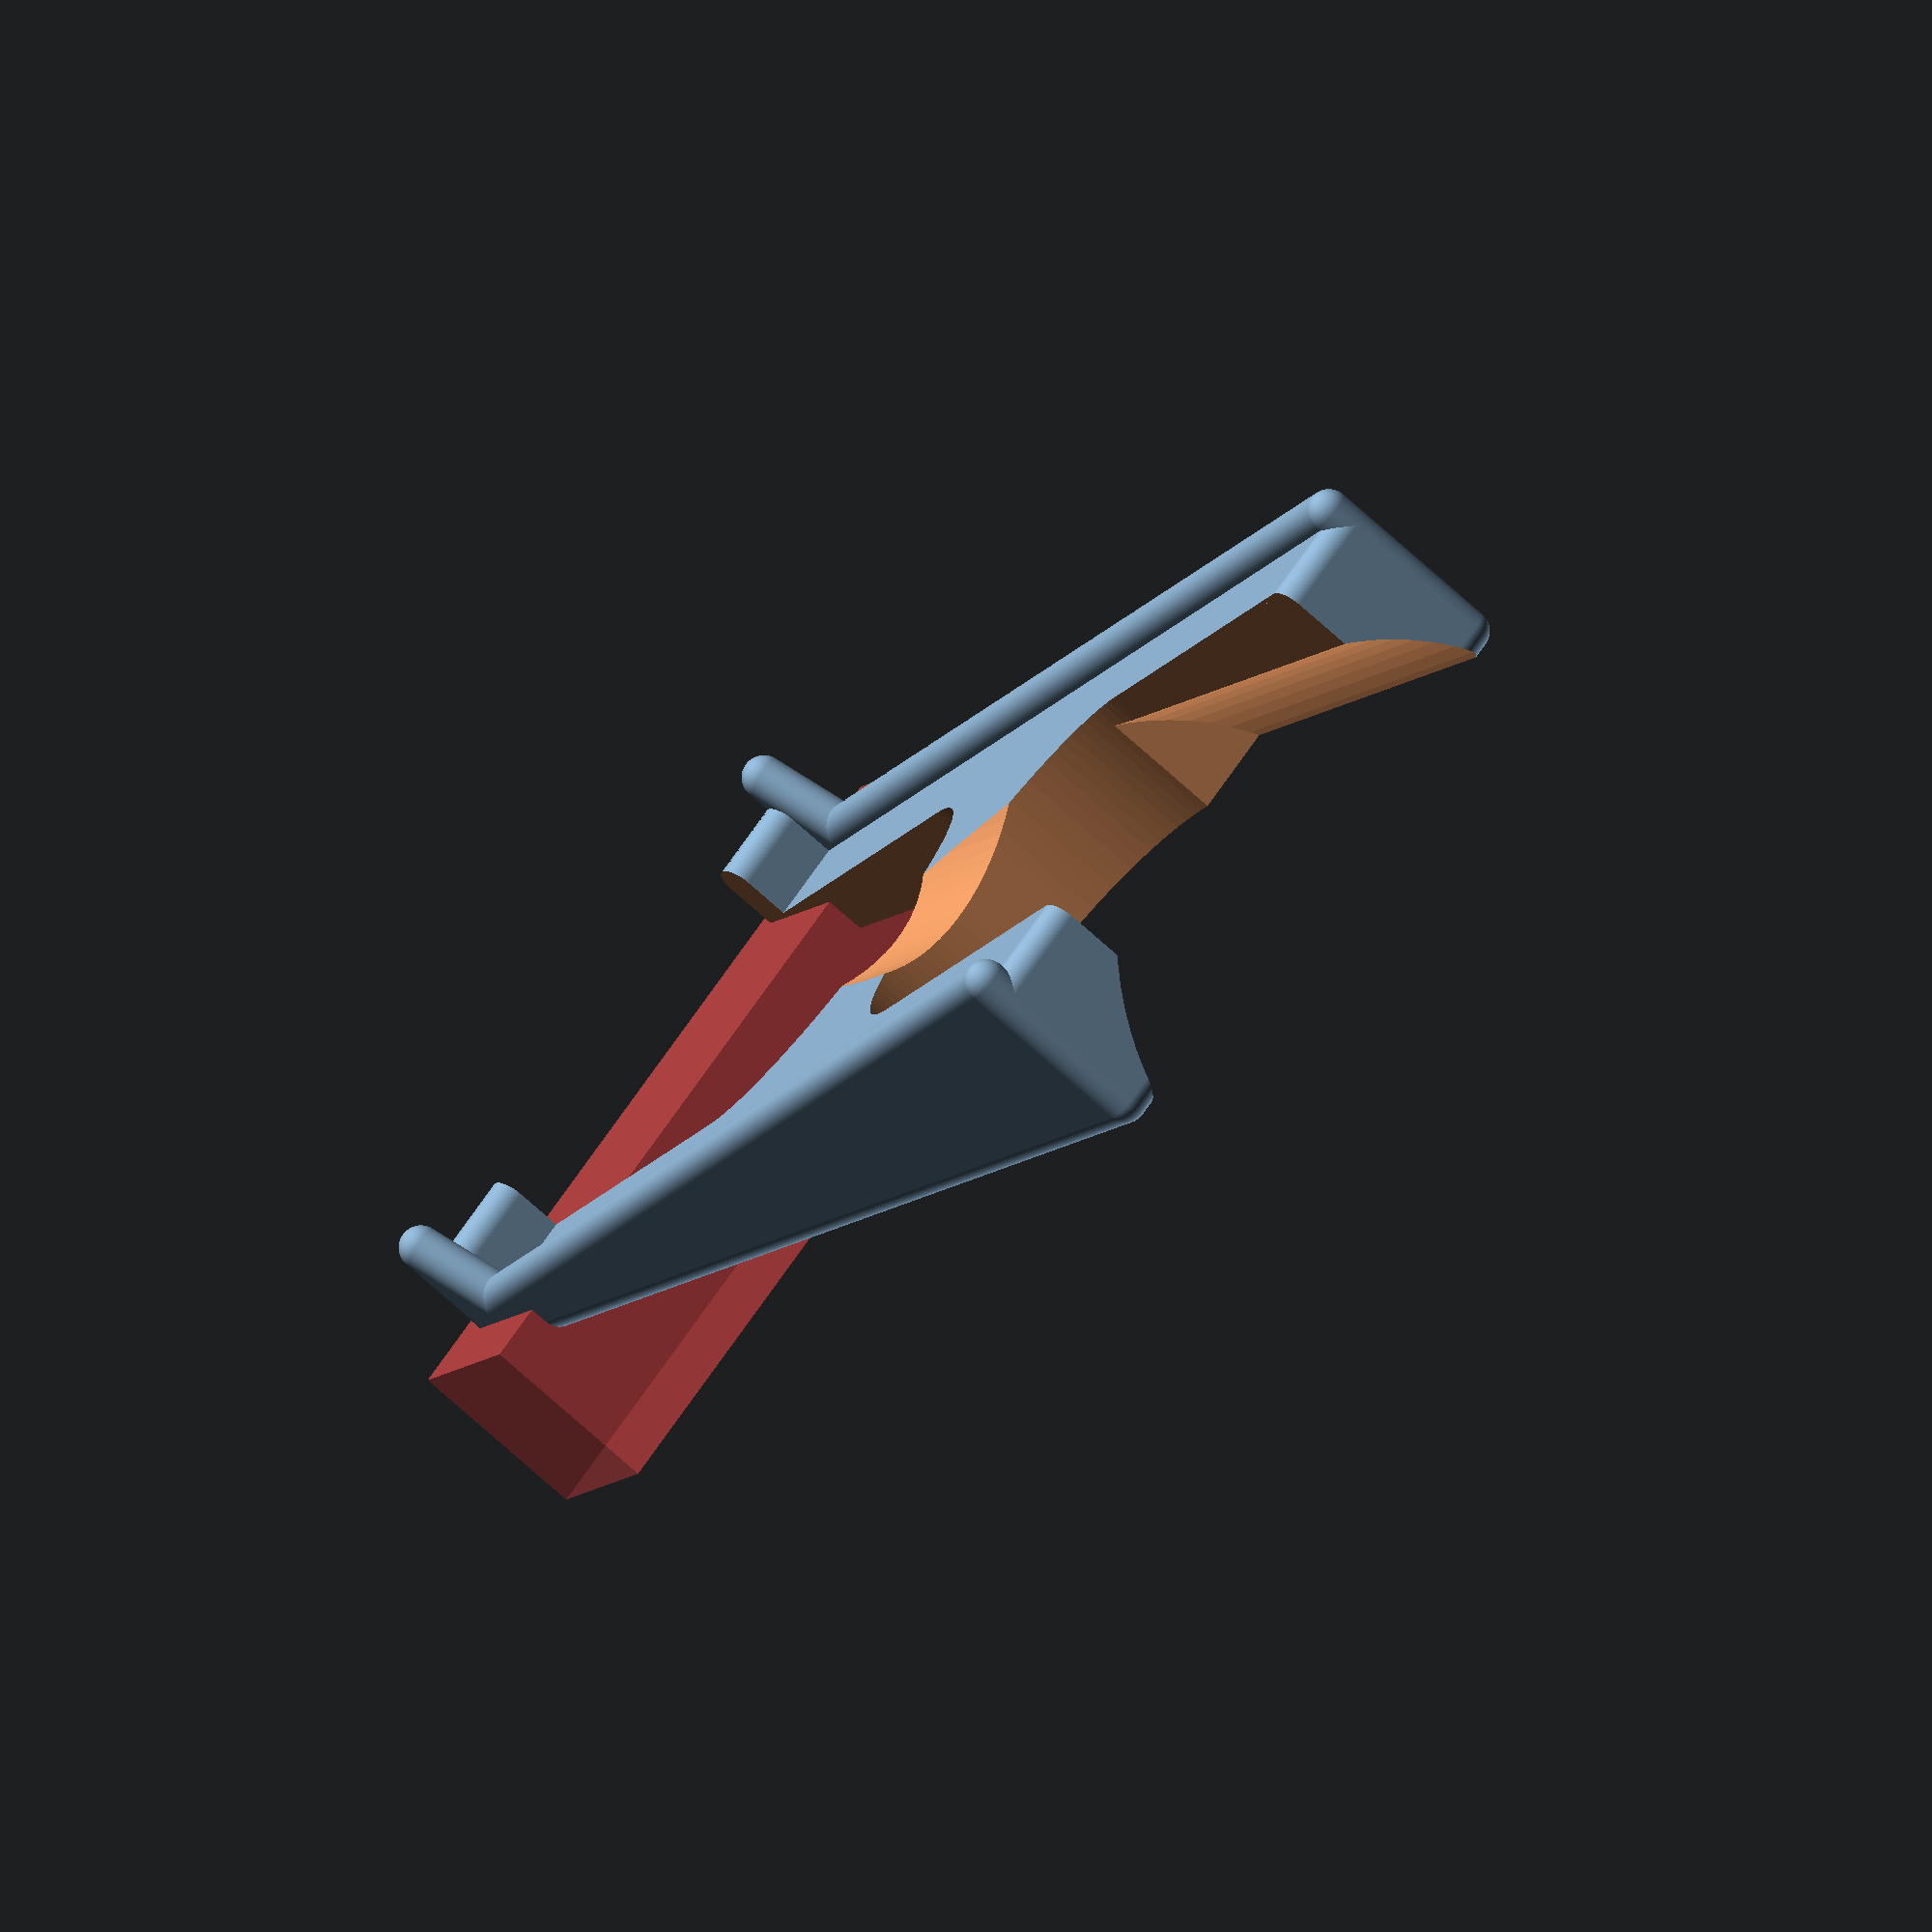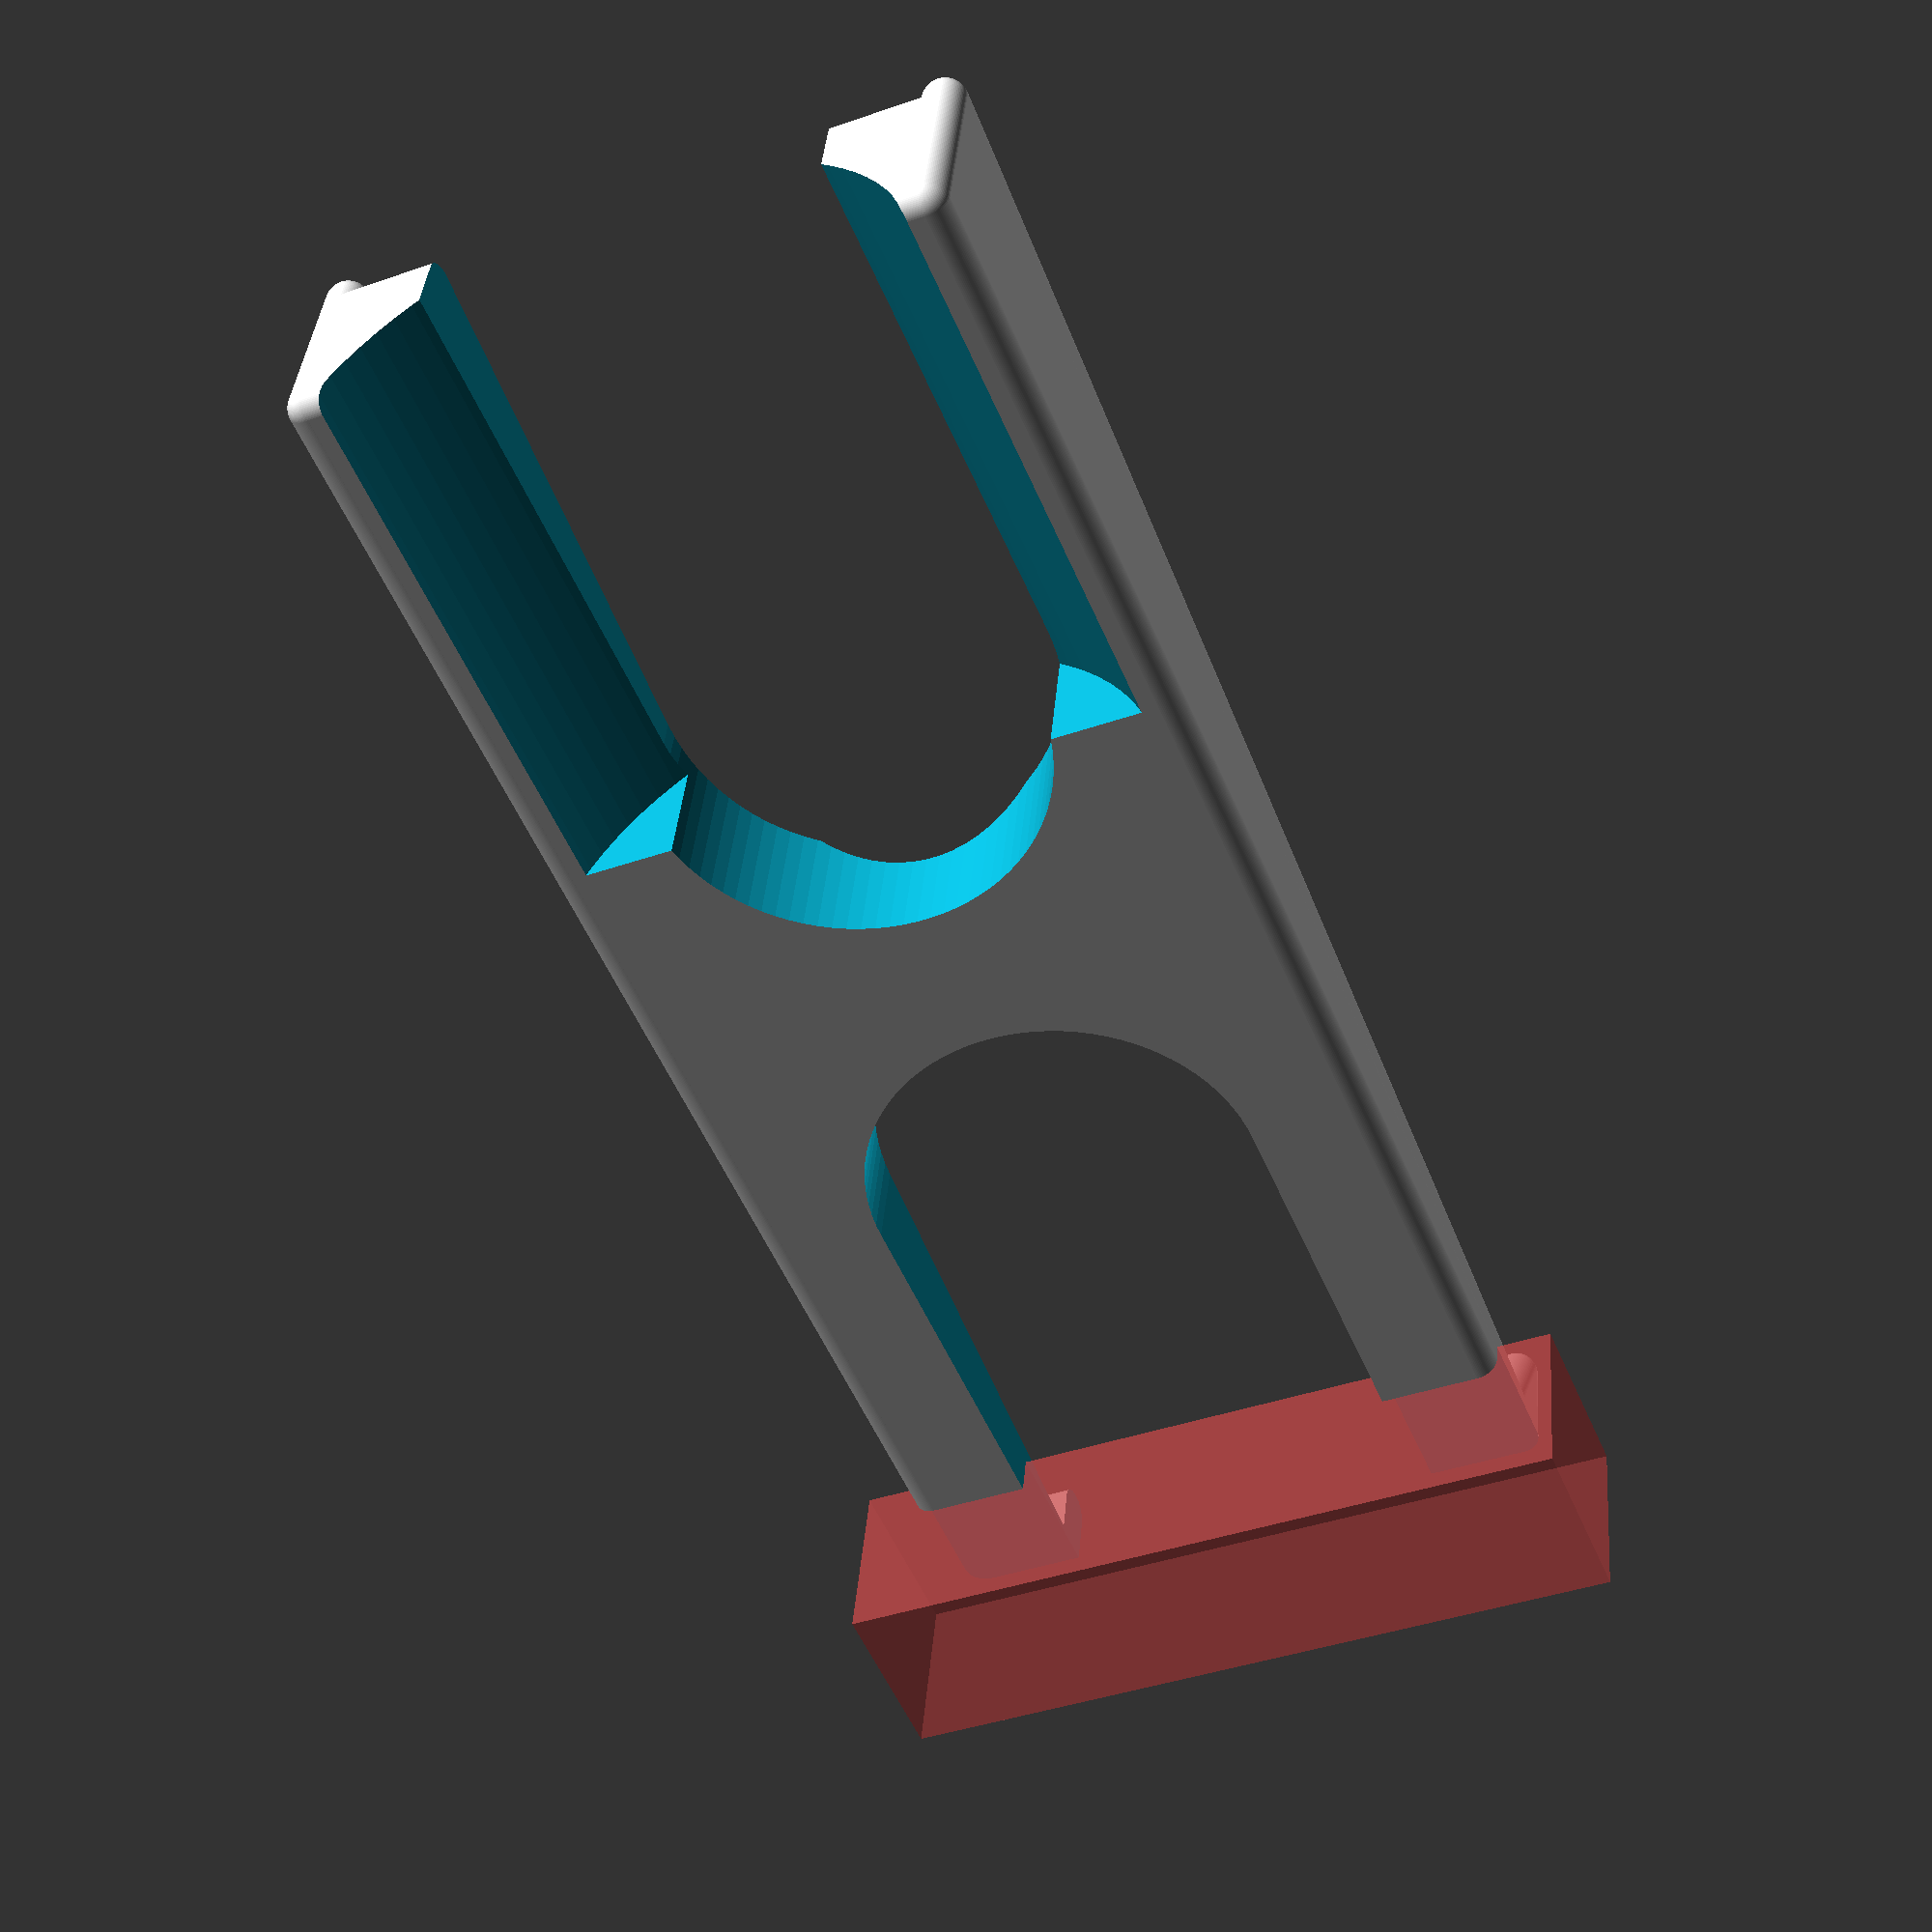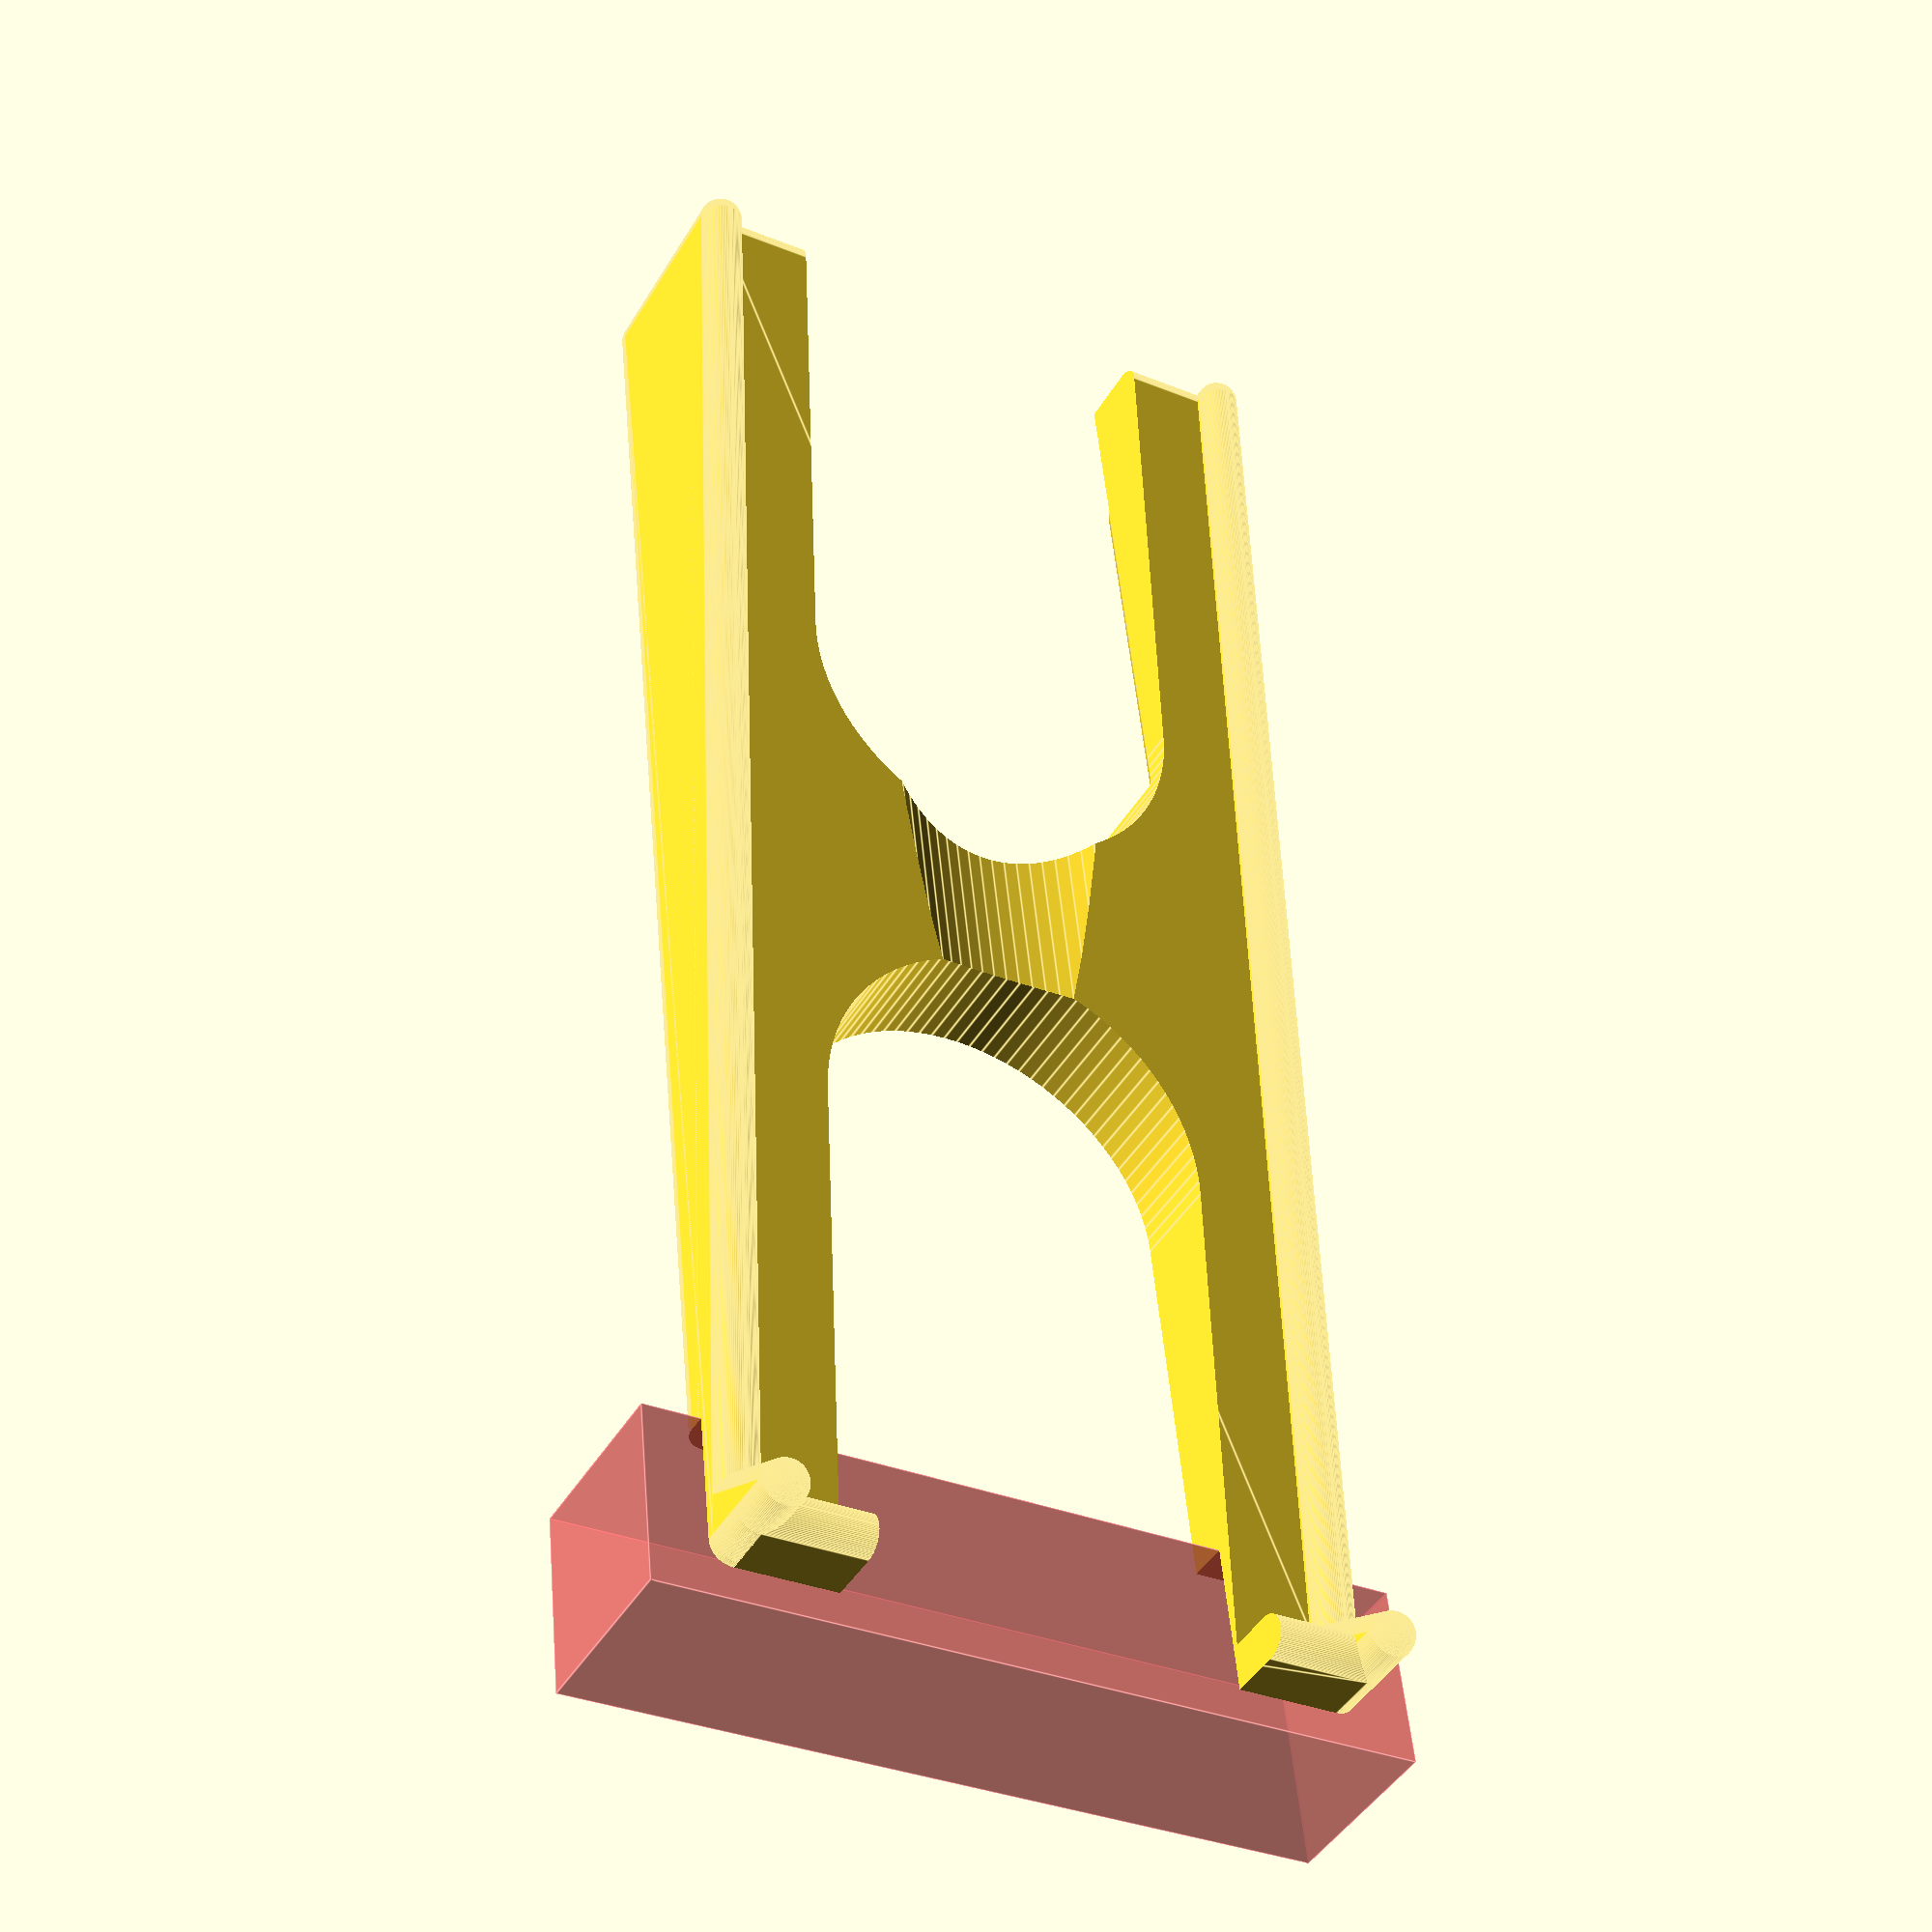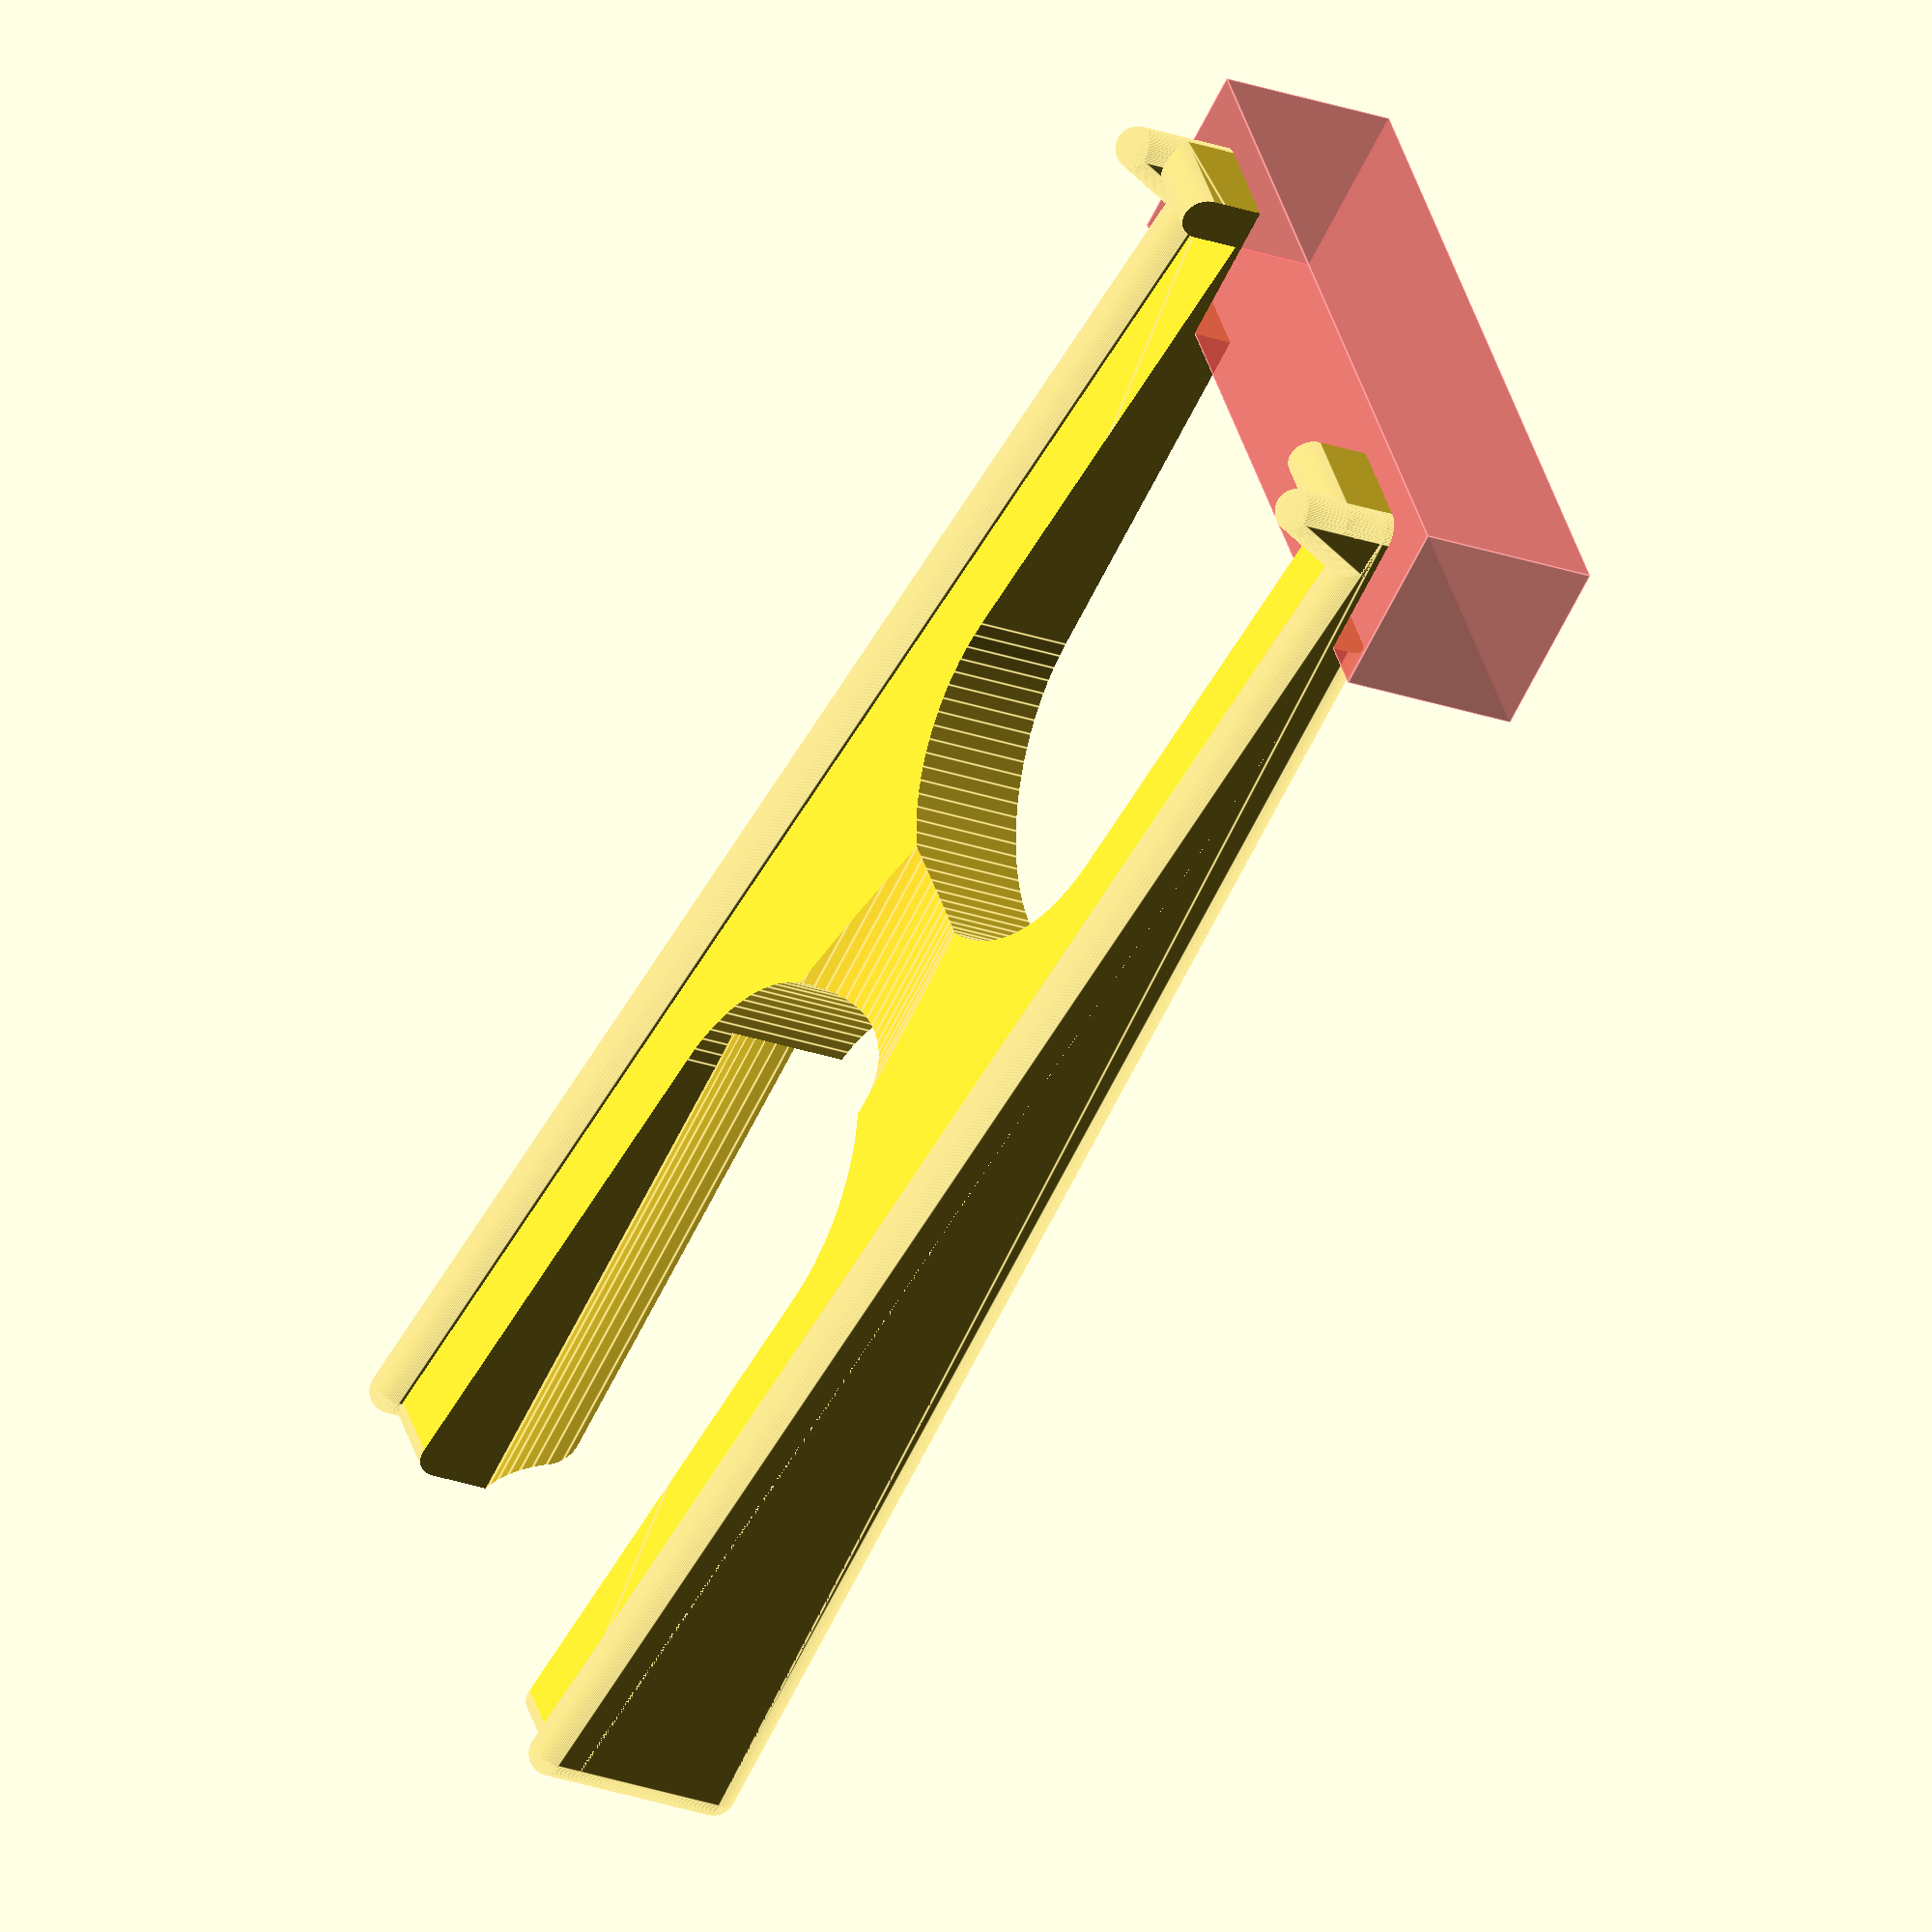
<openscad>

//
// canslope.scad

// unit is mm

o2 = 0.2;
$fn = 90;

can_height = 122;
can_diameter = 66;
can_base_diameter = 52;

can_height_two = 116;

slope_length = 300;
slope_height = 30;
x_margin = 3;
//alpha = atan(slope_height / slope_length);

//side_thickness = 4.2;
//node_diameter= 14;
//axis_diameter= 10;

ball_radius = 4.2;
br = ball_radius;
sl2 = slope_length / 2;
ch2 = can_height_two / 2;
sh = slope_height;
//cdi = can_diameter - can_base_diameter;
cdi = 14 - 9;


difference() {

  union() {
    hull() {

      // floor
      translate([ -ch2, +sl2, 0 ]) sphere(r=br);
      translate([ +ch2, +sl2, 0 ]) sphere(r=br);
      translate([ -ch2, -sl2, 0 ]) sphere(r=br);
      translate([ +ch2, -sl2, 0 ]) sphere(r=br);

      // slope
      translate([ -ch2, +sl2, sh ]) sphere(r=br);
      translate([ +ch2, +sl2, sh ]) sphere(r=br);
      translate([ -ch2, -sl2, 0 ]) sphere(r=br);
      translate([ +ch2, -sl2, 0 ]) sphere(r=br);
    }
    hull() {
      cd2 = can_diameter / 3;
      translate([ -ch2, -sl2, 0 ]) sphere(r=br);
      translate([ -ch2, -sl2 * 0.93, 0 ]) sphere(r=br);
      translate([ -ch2, -sl2, cd2 ]) sphere(r=br);
    }
    hull() {
      cd2 = can_diameter / 3;
      translate([ +ch2, -sl2, 0 ]) sphere(r=br);
      translate([ +ch2, -sl2 * 0.93, 0 ]) sphere(r=br);
      translate([ +ch2, -sl2, cd2 ]) sphere(r=br);
    }
    hull() {
      //cd3 = can_diameter / 4.5;
      cd3 = 13.5;
      translate([ -ch2, -sl2, 0 ]) sphere(r=br);
      translate([ -ch2, -sl2, cd3 ]) sphere(r=br);
      translate([ +ch2, -sl2, 0 ]) sphere(r=br);
      translate([ +ch2, -sl2, cd3 ]) sphere(r=br);
    }
    hull() {
      translate([ -ch2, +sl2, 0 ]) sphere(r=br);
      translate([ -ch2, -sl2, 0 ]) sphere(r=br);
      translate([ -ch2, -sl2, cdi ]) sphere(r=br);
      translate([ -ch2, +sl2, sh + cdi ]) sphere(r=br);
    }
    hull() {
      translate([ +ch2, +sl2, 0 ]) sphere(r=br);
      translate([ +ch2, -sl2, 0 ]) sphere(r=br);
      translate([ +ch2, -sl2, cdi ]) sphere(r=br);
      translate([ +ch2, +sl2, sh + cdi ]) sphere(r=br);
    }
  }

  hr = can_height * 0.63;
  dy = 15;
  hh = slope_height * 3;

  translate([ 0, - hr / 2 - dy, 0 ])
    cylinder(d=hr, h=hh, center=true);
  translate([ 0, - hr * 1.5 - dy, 0 ])
    cube([ hr, hr * 2, hh ], center=true);
  translate([ 0, + hr / 2 + dy, 0 ])
    cylinder(d=hr, h=hh, center=true);
  translate([ 0, + hr * 1.5 + dy, 0 ])
    cube([ hr, hr * 2, hh ], center=true);

  tr = can_diameter * 0.56;
    //
  translate([ 0, 0, tr * 1.4 ])
    rotate([ 90, 0, 0 ])
      cylinder(r=tr, h=slope_length * 1.2, center=true);

  ur = can_diameter * 0.9;
    //
  translate([ 0, 0.4 * slope_length, -ur * 0.45 ])
    rotate([ 90, 0, 0 ])
      cylinder(r=ur, h=0.5 * slope_length, center=true);

  //ar = can_diameter * 0.50;
  //  //
  //translate([ 0, slope_length * 0.35, 0 ])
  //  rotate([ 0, 90, 0 ])
  //    cylinder(r=ar, h=can_height * 1.2, center=true);

  xs = 35;
    //
  #translate([ 0, - 0.5 * slope_length + 0.2 * xs, - 0.4 * xs ])
    cube([ can_height * 1.2, xs, xs ], center=true);

  //hside = 200; // halfer side
  //  //
  //translate([ 0, 100, 0 ])
  //  cube([ hside, hside, hside ], center=true);
}


//module can() {
//  rotate([ 0, 90, 0 ]) cylinder(d=can_diameter, h=can_height, center=true);
//}
//cd = can_diameter;
//yy = cd / 6.3;
//#translate([ 0, yy + -2 * cd, cd * 0.70 ]) can();
//#translate([ 0, yy + -1 * cd, cd * 0.85 ]) can();
//#translate([ 0, yy +  0 * cd, cd * 1.00 ]) can();
//#translate([ 0, yy +  1 * cd, cd * 1.15 ]) can();
//#translate([ 0, yy +  2 * cd, cd * 1.30 ]) can();


</openscad>
<views>
elev=71.4 azim=145.2 roll=47.7 proj=o view=wireframe
elev=321.5 azim=22.9 roll=184.8 proj=p view=wireframe
elev=224.5 azim=174.3 roll=208.9 proj=p view=edges
elev=205.3 azim=59.0 roll=119.9 proj=o view=edges
</views>
